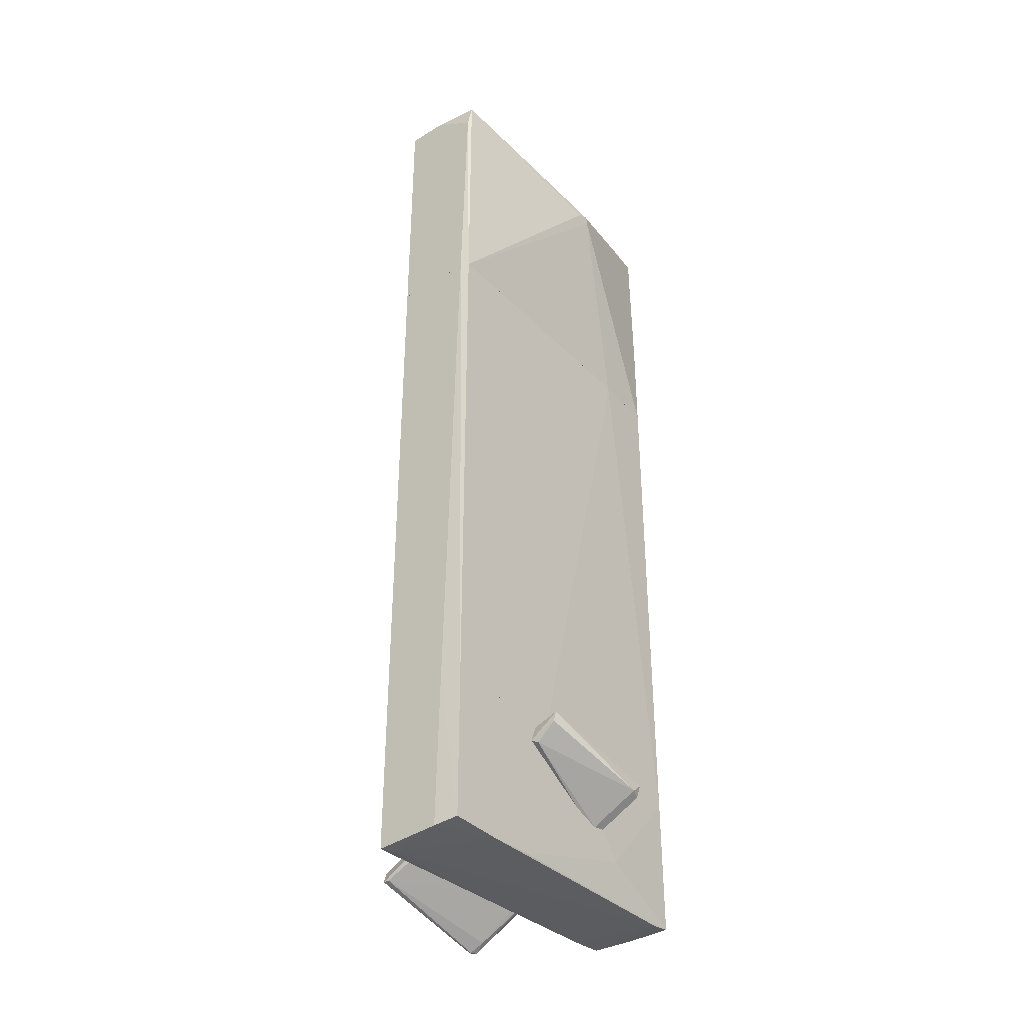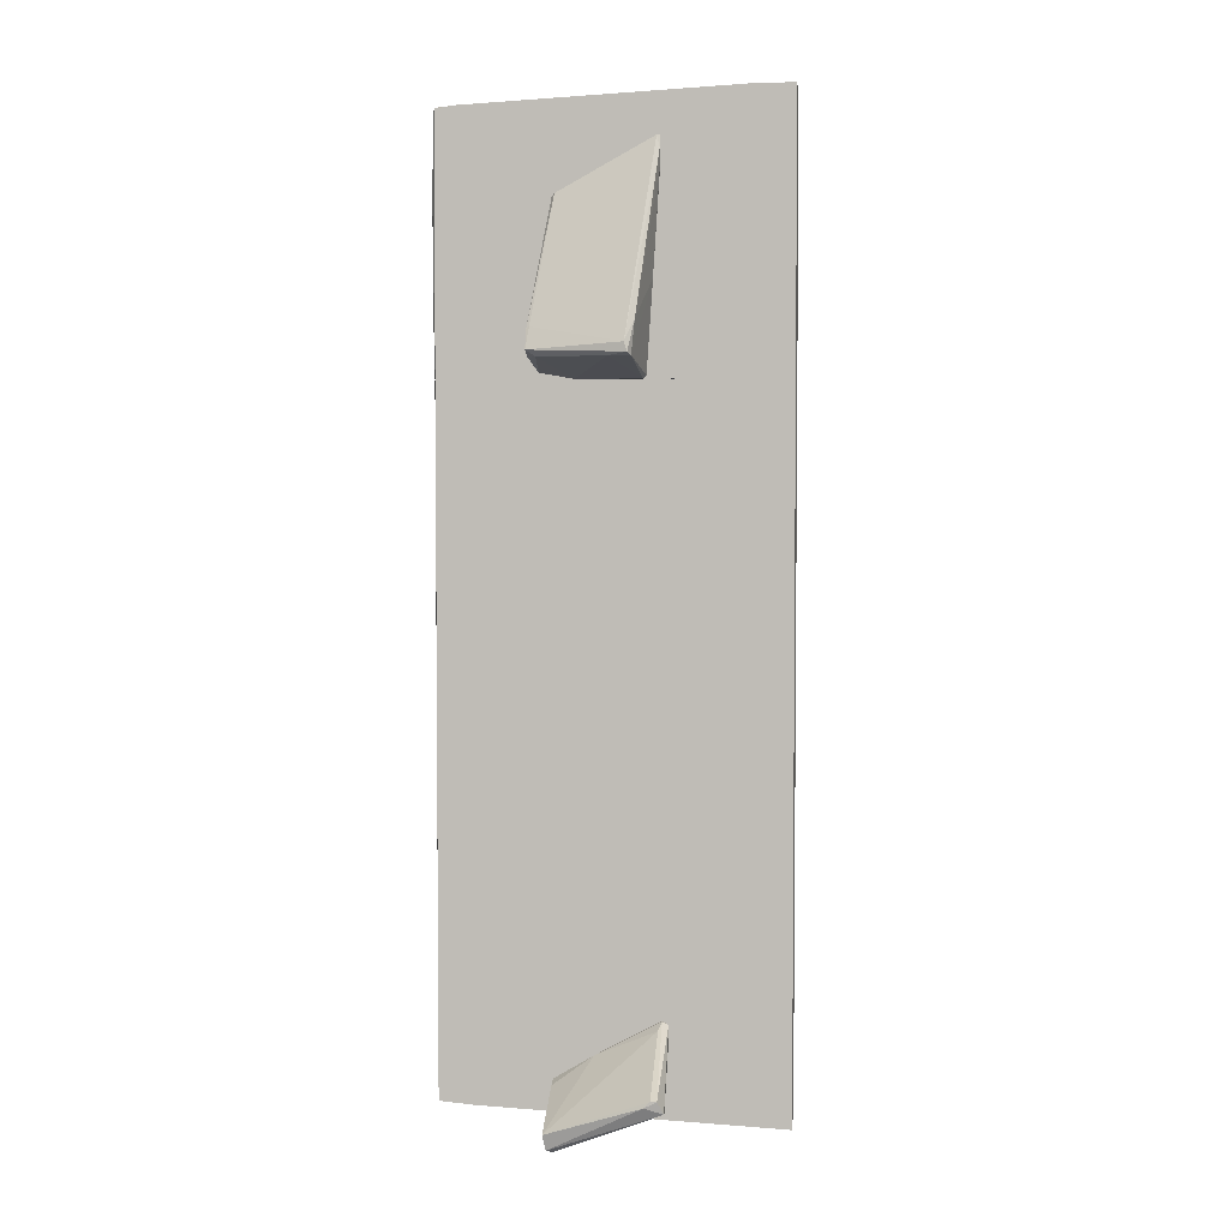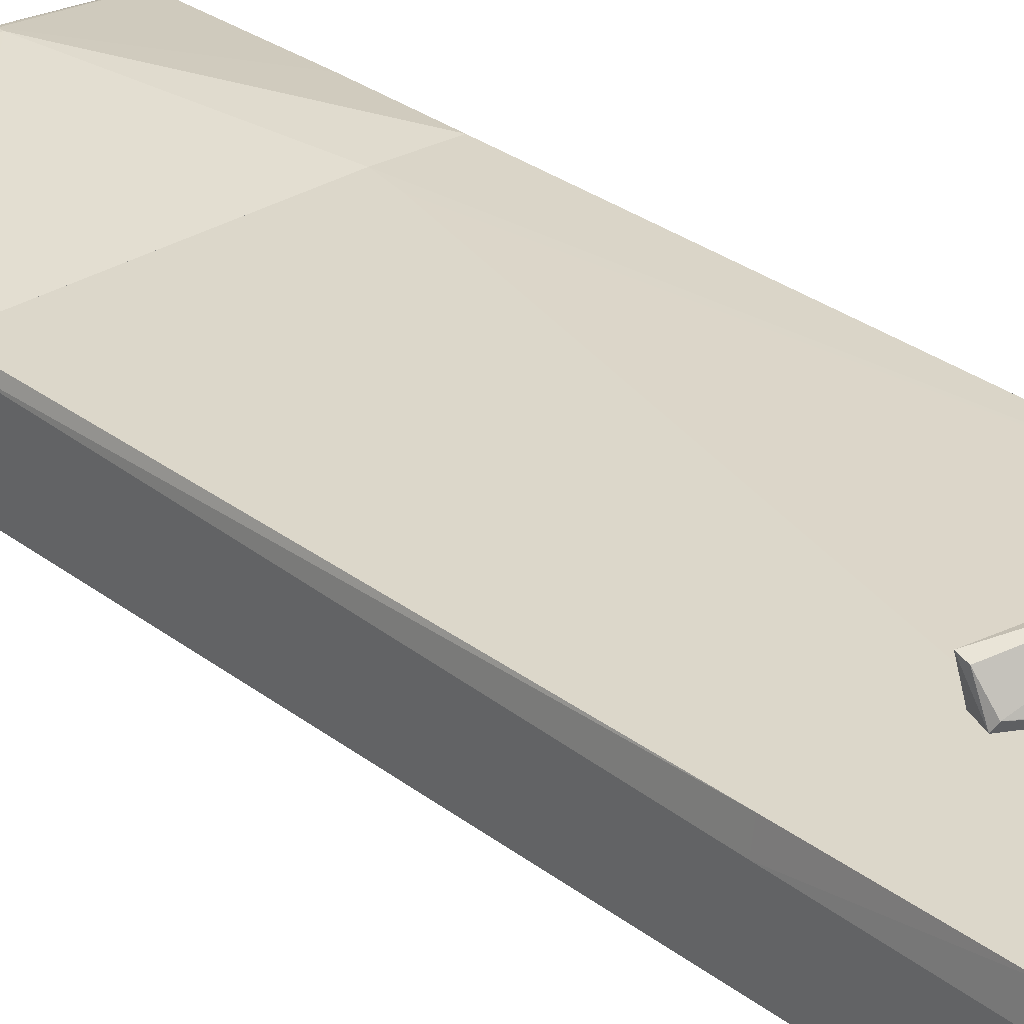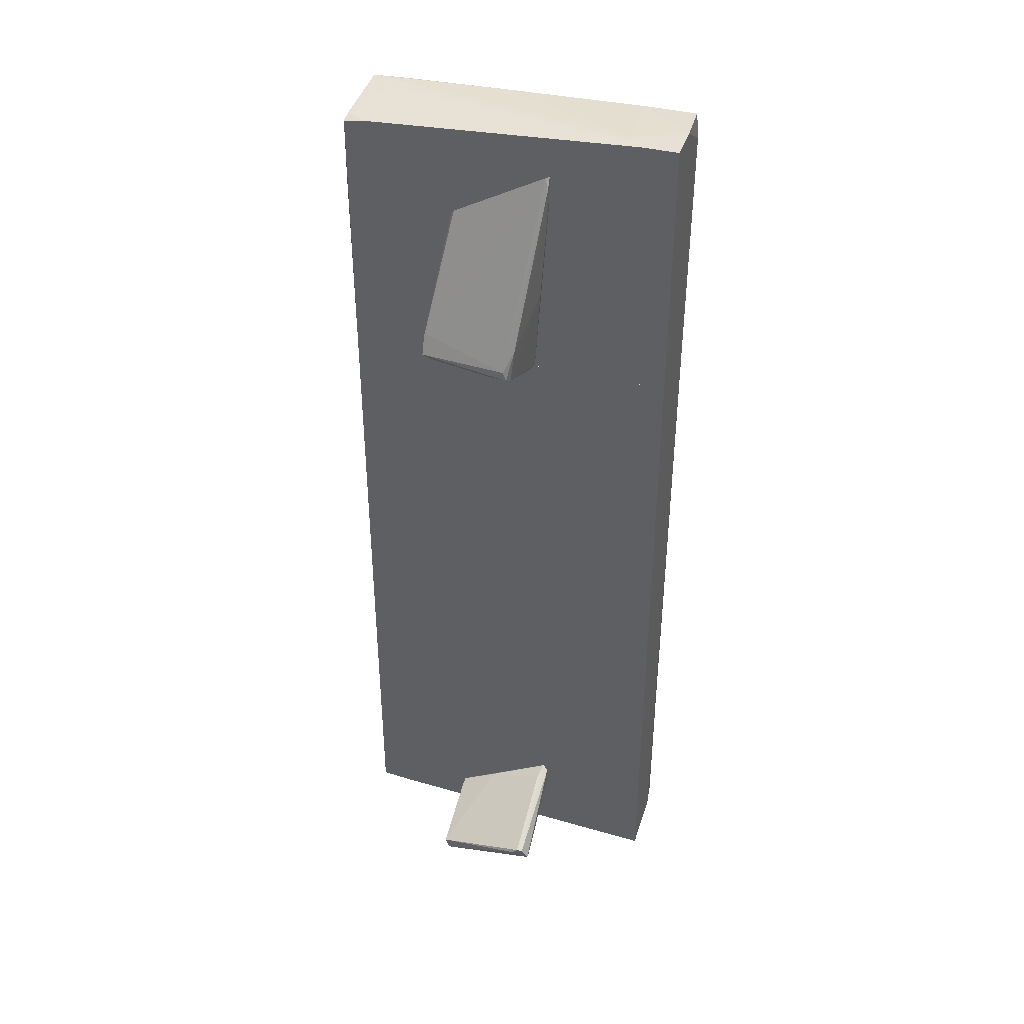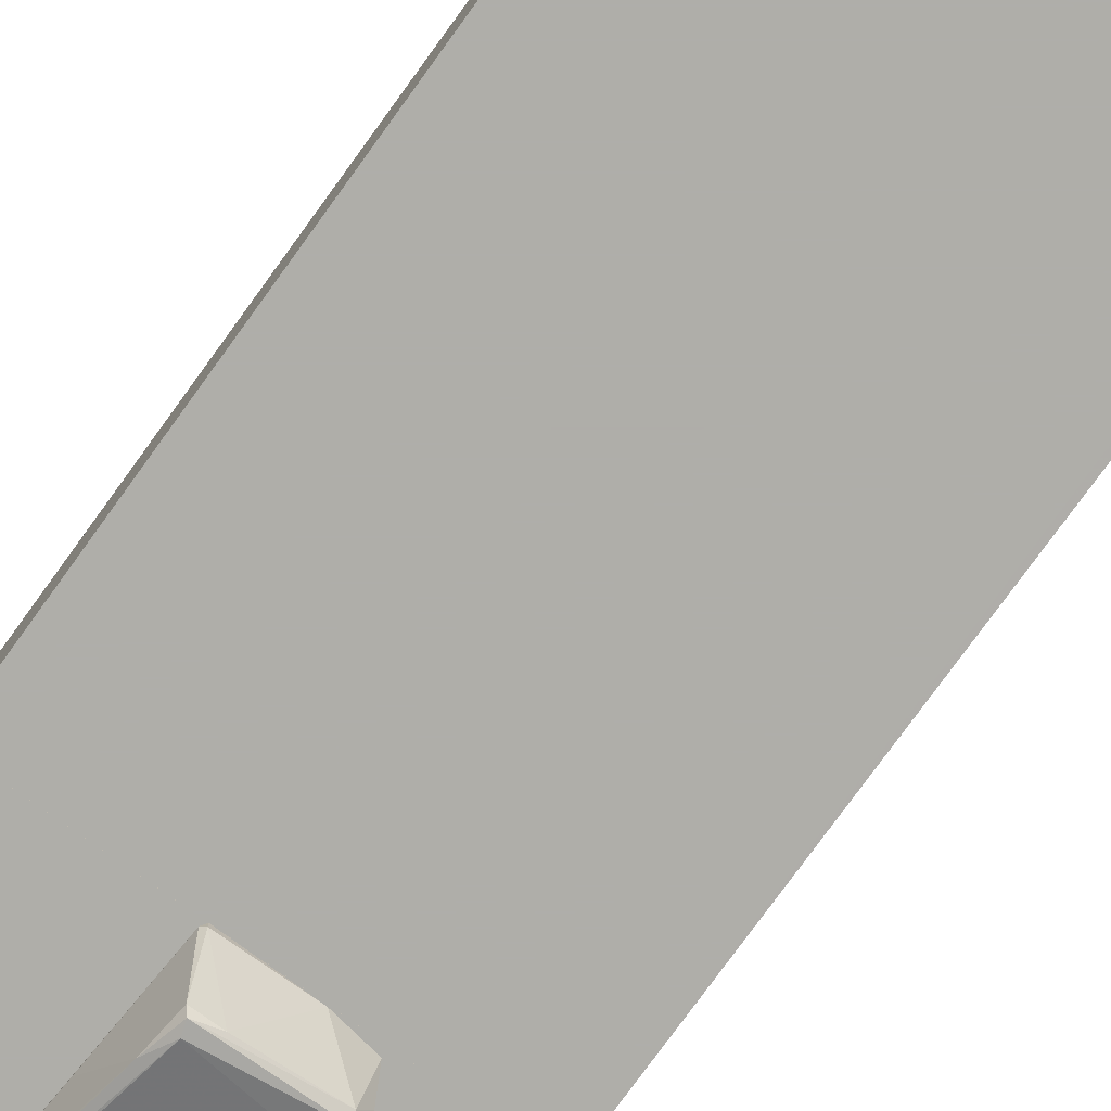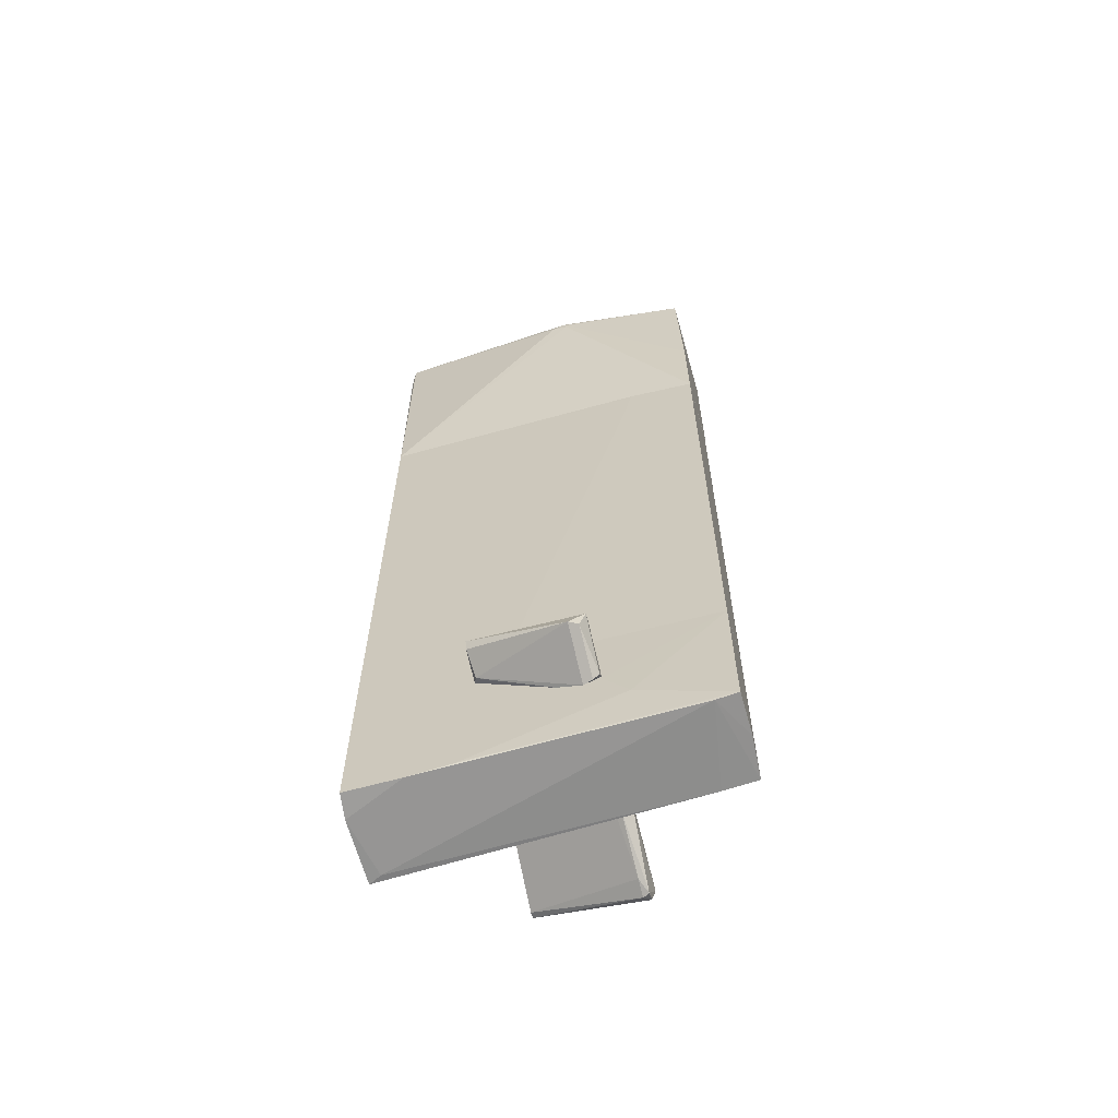
<metadata>
{"format":"obj","ext":"obj","renderer":"f3d","projection":"perspective","resolution":1024,"background":"white","views":[{"elev":-37.6,"azim":-51.8,"up":"+Y"},{"elev":3.4,"azim":-174.2,"up":"+Y"},{"elev":30.5,"azim":-42.6,"up":"+Z"},{"elev":39.3,"azim":-162.6,"up":"+Y"},{"elev":-77.5,"azim":-35.9,"up":"+Z"},{"elev":-63.9,"azim":15.7,"up":"+Y"}]}
</metadata>
<code>
o convex_0
v 0.7185 -5.785 -0.7
v -0.594 -4.859 -0.5455
v -0.594 -4.859 -0.5842
v -0.7099 -5.631 -1.781
v 0.7185 -5.978 -1.549
v -0.6326 -5.091 -0.5455
v 0.6026 -6.21 -1.433
v -0.5554 -5.477 -1.819
v 0.7185 -5.592 -0.5455
v 0.6026 -5.785 -0.5455
v -0.7099 -5.631 -1.703
v 0.2166 -5.284 -0.5842
v 0.6798 -6.172 -1.51
v -0.5554 -4.936 -0.7385
v -0.6712 -4.898 -0.5842
v -0.6326 -5.477 -1.819
v 0.6026 -6.133 -1.24
v -0.4782 -5.554 -1.819
v 0.6798 -6.21 -1.395
v -0.6712 -5.091 -0.5842
v 0.5254 -5.747 -0.5455
v 0.7185 -5.631 -0.7
f 12 9 22
f 1 5 9
f 2 6 9
f 9 6 10
f 1 9 10
f 4 7 11
f 3 2 12
f 2 9 12
f 7 4 13
f 8 3 14
f 5 8 14
f 3 12 14
f 12 5 14
f 2 3 15
f 6 2 15
f 4 11 15
f 3 8 16
f 15 3 16
f 4 15 16
f 11 7 17
f 8 5 18
f 5 13 18
f 13 4 18
f 16 8 18
f 4 16 18
f 5 1 19
f 1 10 19
f 13 5 19
f 7 13 19
f 10 17 19
f 17 7 19
f 6 15 20
f 15 11 20
f 10 6 21
f 17 10 21
f 11 17 21
f 6 20 21
f 20 11 21
f 9 5 22
f 5 12 22
o convex_1
v 1.22 2.321 0.5742
v -2.138 -4.125 -0.5454
v 2.031 -4.125 -0.5454
v -2.138 2.747 -0.5454
v -2.099 -4.125 0.5742
v 2.108 2.747 -0.5453
v 2.147 -4.125 0.5354
v -2.099 2.747 0.5742
v 2.147 2.747 0.5354
v 2.147 -4.125 -0.08191
v -2.138 2.747 0.4584
v -0.4009 -4.125 0.5742
v 2.108 -4.125 -0.5453
v 2.147 2.747 -0.3522
v -2.138 -4.125 0.304
v 1.298 2.747 0.5742
f 29 31 38
f 25 24 26
f 24 25 27
f 25 26 28
f 27 25 29
f 27 23 30
f 28 26 30
f 28 30 31
f 31 29 32
f 29 25 32
f 26 24 33
f 27 30 33
f 30 26 33
f 23 27 34
f 29 23 34
f 27 29 34
f 25 28 35
f 32 25 35
f 32 35 36
f 28 31 36
f 31 32 36
f 35 28 36
f 24 27 37
f 33 24 37
f 27 33 37
f 23 29 38
f 30 23 38
f 31 30 38
o convex_2
v -2.138 -6.133 -0.5454
v 2.147 -4.125 0.5354
v 0.7183 -5.014 0.5742
v -2.099 -4.125 0.5742
v 2.108 -4.125 -0.5453
v 2.147 -5.901 0.5354
v -2.138 -4.125 -0.5454
v -2.099 -6.056 0.5742
v 2.108 -5.901 -0.5453
v 1.876 -5.94 0.5354
v -2.138 -6.094 0.2653
v 2.147 -4.203 -0.08191
v 1.027 -5.399 0.5742
v 1.683 -5.94 -0.5453
v -2.138 -4.125 0.304
v -1.984 -6.133 -0.468
v -1.405 -6.056 0.5742
v -0.4009 -4.125 0.5742
v 2.147 -5.901 -0.004863
v -0.864 -6.017 0.5742
f 51 55 58
f 42 40 43
f 43 39 45
f 42 43 45
f 41 42 46
f 39 43 47
f 45 39 49
f 43 40 50
f 40 44 50
f 47 43 50
f 40 41 51
f 44 40 51
f 41 46 51
f 39 47 52
f 47 48 52
f 42 45 53
f 46 42 53
f 49 46 53
f 45 49 53
f 49 39 54
f 39 52 54
f 52 48 54
f 46 49 55
f 51 46 55
f 54 48 55
f 49 54 55
f 41 40 56
f 42 41 56
f 40 42 56
f 44 48 57
f 48 47 57
f 50 44 57
f 47 50 57
f 48 44 58
f 44 51 58
f 55 48 58
o convex_3
v 0.2166 -4.975 0.5743
v -0.5554 -4.164 0.9217
v -0.4397 -4.203 0.9217
v 0.5254 -4.82 1.23
v 0.7185 -4.975 0.5743
v -0.7099 -4.434 0.5743
v 0.7185 -4.666 1.192
v -0.4782 -4.28 0.5743
v -0.7099 -4.28 0.9217
v 0.6412 -5.129 0.6515
v -0.6712 -4.473 0.6515
v -0.7099 -4.164 0.9603
v 0.7185 -4.666 1.115
v 0.5254 -5.129 0.6129
v -0.6712 -4.241 0.6129
v 0.6412 -4.859 1.192
v 0.7185 -5.052 0.6515
f 65 74 75
f 63 59 64
f 61 60 65
f 60 61 66
f 63 64 66
f 64 59 69
f 62 67 69
f 67 64 69
f 65 60 70
f 62 65 70
f 67 62 70
f 64 67 70
f 61 65 71
f 65 63 71
f 63 66 71
f 66 61 71
f 59 63 72
f 68 62 72
f 63 68 72
f 69 59 72
f 62 69 72
f 60 66 73
f 66 64 73
f 70 60 73
f 64 70 73
f 65 62 74
f 62 68 74
f 74 68 75
f 63 65 75
f 68 63 75
o convex_4
v 0.95 2.978 -0.9316
v -0.5554 5.217 -0.584
v -0.5554 5.217 -0.5454
v -0.4009 2.785 -0.584
v -0.2466 3.017 -1.356
v 0.7185 4.87 -0.5454
v 0.8729 2.824 -0.5454
v 0.95 3.056 -1.163
v -0.5169 5.565 -0.584
v -0.3624 2.747 -0.5454
v -0.2078 3.133 -1.356
v 0.448 2.747 -0.584
v 0.6797 4.908 -0.584
v -0.3238 3.403 -1.24
v 0.8343 2.978 -1.124
v 0.9116 3.326 -1.086
v 0.7571 4.677 -0.5454
v -0.2851 2.978 -1.279
v -0.4783 3.905 -0.6226
v -0.5554 5.565 -0.5454
v 0.95 3.287 -1.086
v -0.3624 2.747 -0.6226
v -0.0149 2.978 -1.279
v -0.5554 5.411 -0.6226
v 0.8729 3.056 -0.5454
f 92 82 100
f 81 78 82
f 78 79 85
f 82 78 85
f 83 80 86
f 82 85 87
f 84 81 88
f 86 80 89
f 76 82 90
f 80 83 90
f 83 76 90
f 82 87 90
f 83 86 91
f 86 84 91
f 84 88 91
f 81 82 92
f 89 80 93
f 78 77 94
f 79 78 94
f 77 89 94
f 93 79 94
f 89 93 94
f 77 78 95
f 78 81 95
f 81 84 95
f 76 83 96
f 88 81 96
f 83 91 96
f 91 88 96
f 92 76 96
f 81 92 96
f 85 79 97
f 87 85 97
f 79 93 97
f 97 93 98
f 80 90 98
f 90 87 98
f 93 80 98
f 87 97 98
f 84 86 99
f 89 77 99
f 86 89 99
f 77 95 99
f 95 84 99
f 82 76 100
f 76 92 100
o convex_5
v 0.2551 5.526 0.8831
v -1.482 6.144 -0.3521
v -1.482 6.144 -0.4295
v -2.138 2.747 -0.5454
v 2.108 2.747 -0.5454
v -2.099 2.747 0.5742
v 2.108 5.912 -0.5454
v 2.147 2.747 0.5355
v -2.099 6.105 0.5742
v 2.108 6.028 0.5355
v -2.138 6.144 -0.5454
v 1.297 2.747 0.5742
v 0.4481 5.565 0.8831
v -2.138 5.796 0.5355
v 2.147 4.986 -0.4681
v -2.138 2.747 0.4583
v 1.838 5.951 -0.5454
v 0.3323 6.067 0.5742
v 2.147 2.824 -0.3907
v 2.147 4.06 0.5355
v 0.4481 5.488 0.8831
v 0.4095 5.603 0.8831
v -2.138 6.144 -0.0434
v -1.443 6.105 0.5742
v 1.722 6.028 0.5742
v 1.838 6.028 0.3039
v 2.108 5.951 -0.3907
v -1.675 6.144 -0.5454
f 127 117 128
f 105 104 107
f 106 101 109
f 103 102 110
f 102 103 111
f 107 104 111
f 104 105 112
f 105 108 112
f 106 109 114
f 111 104 114
f 105 107 115
f 104 112 116
f 112 106 116
f 114 104 116
f 106 114 116
f 107 111 117
f 110 102 118
f 108 105 119
f 105 115 119
f 115 108 119
f 113 108 120
f 110 113 120
f 108 115 120
f 115 110 120
f 101 106 121
f 106 112 121
f 112 108 121
f 108 113 121
f 113 101 121
f 109 101 122
f 101 113 122
f 113 110 122
f 102 111 123
f 114 109 123
f 111 114 123
f 118 102 124
f 109 122 124
f 122 118 124
f 102 123 124
f 123 109 124
f 110 118 125
f 122 110 125
f 118 122 125
f 103 110 126
f 115 107 127
f 110 115 127
f 107 117 127
f 103 126 127
f 126 110 127
f 111 103 128
f 117 111 128
f 103 127 128

</code>
